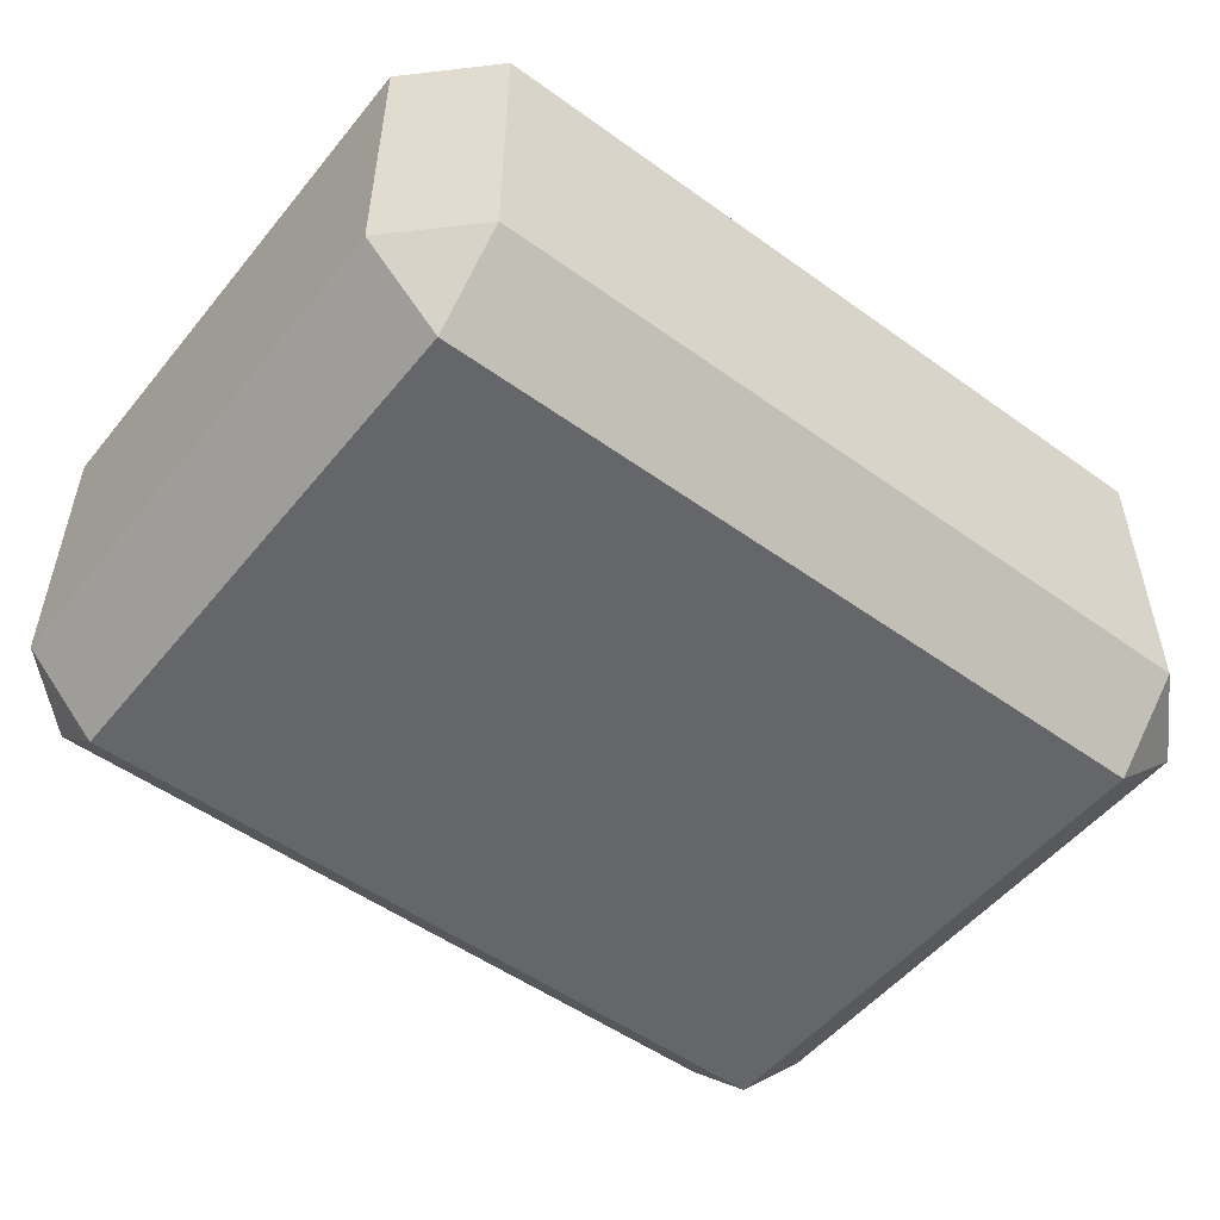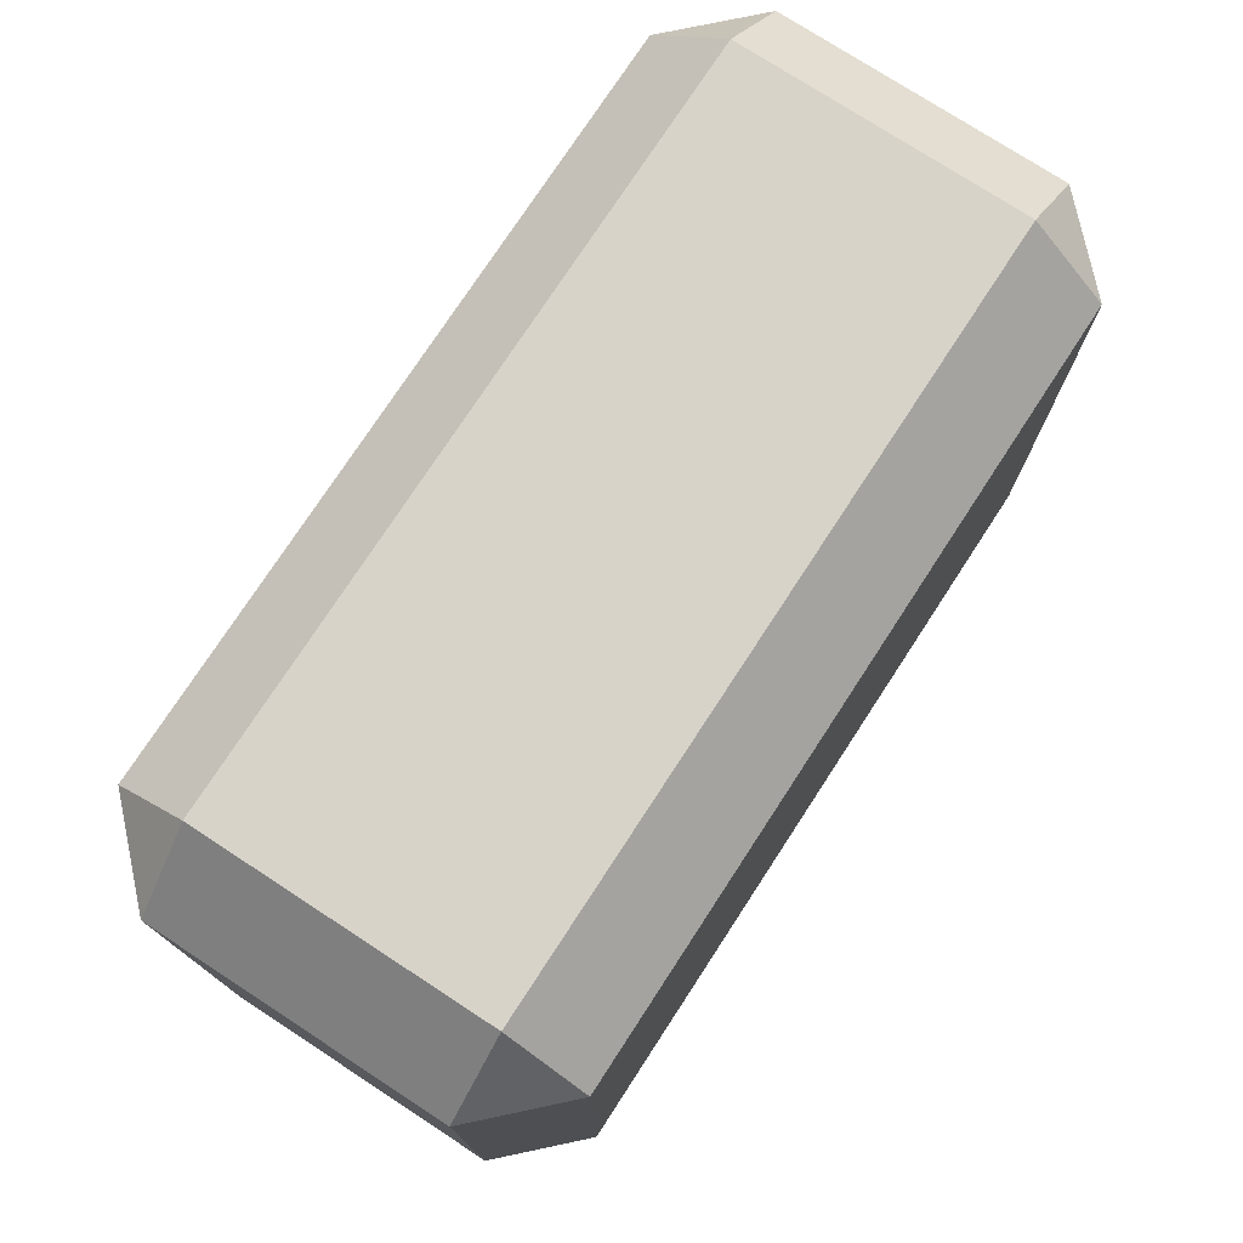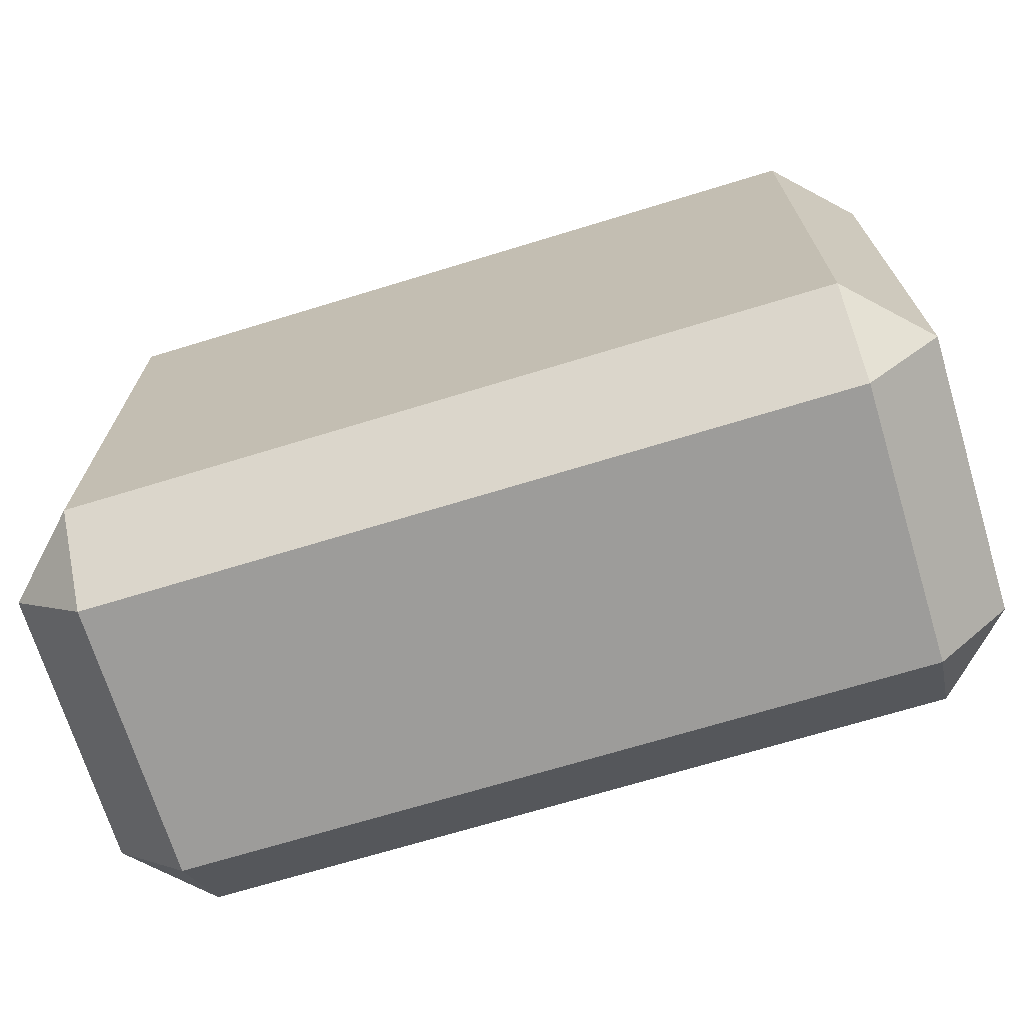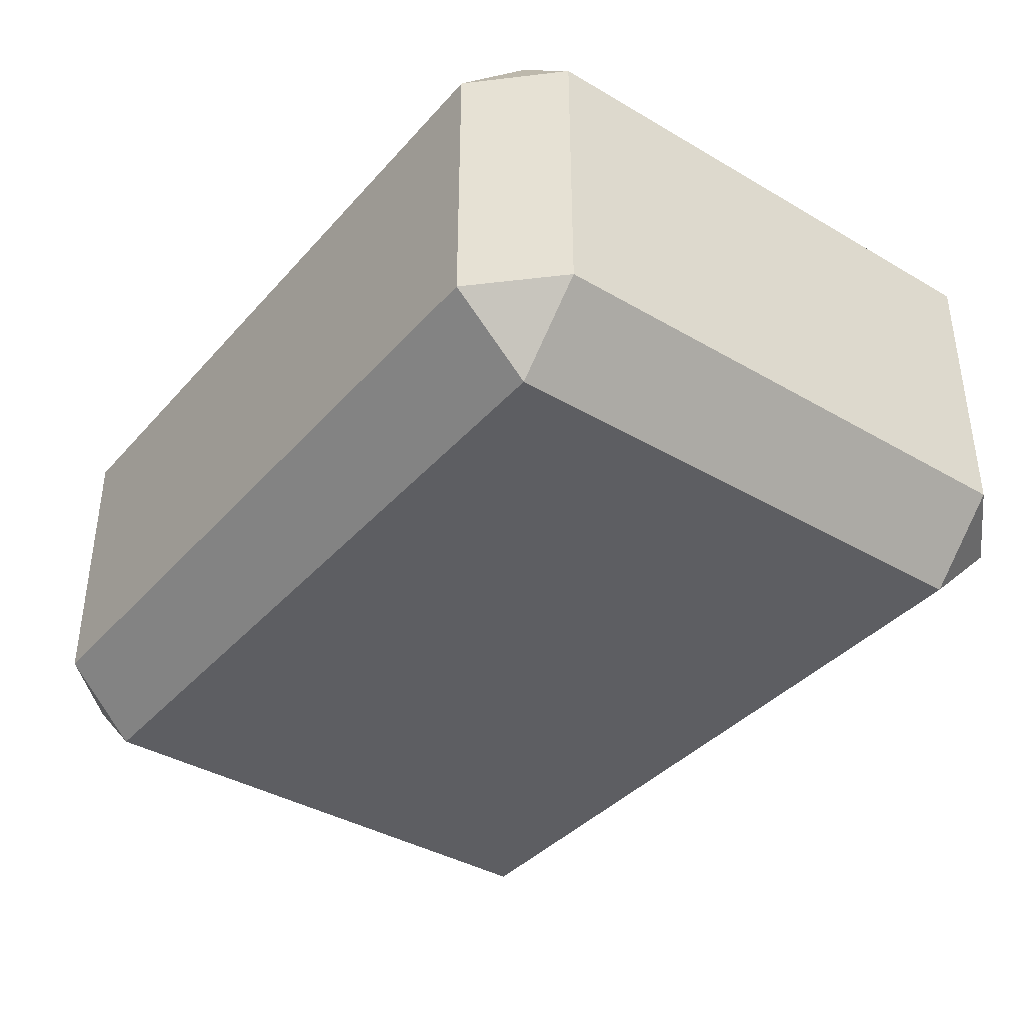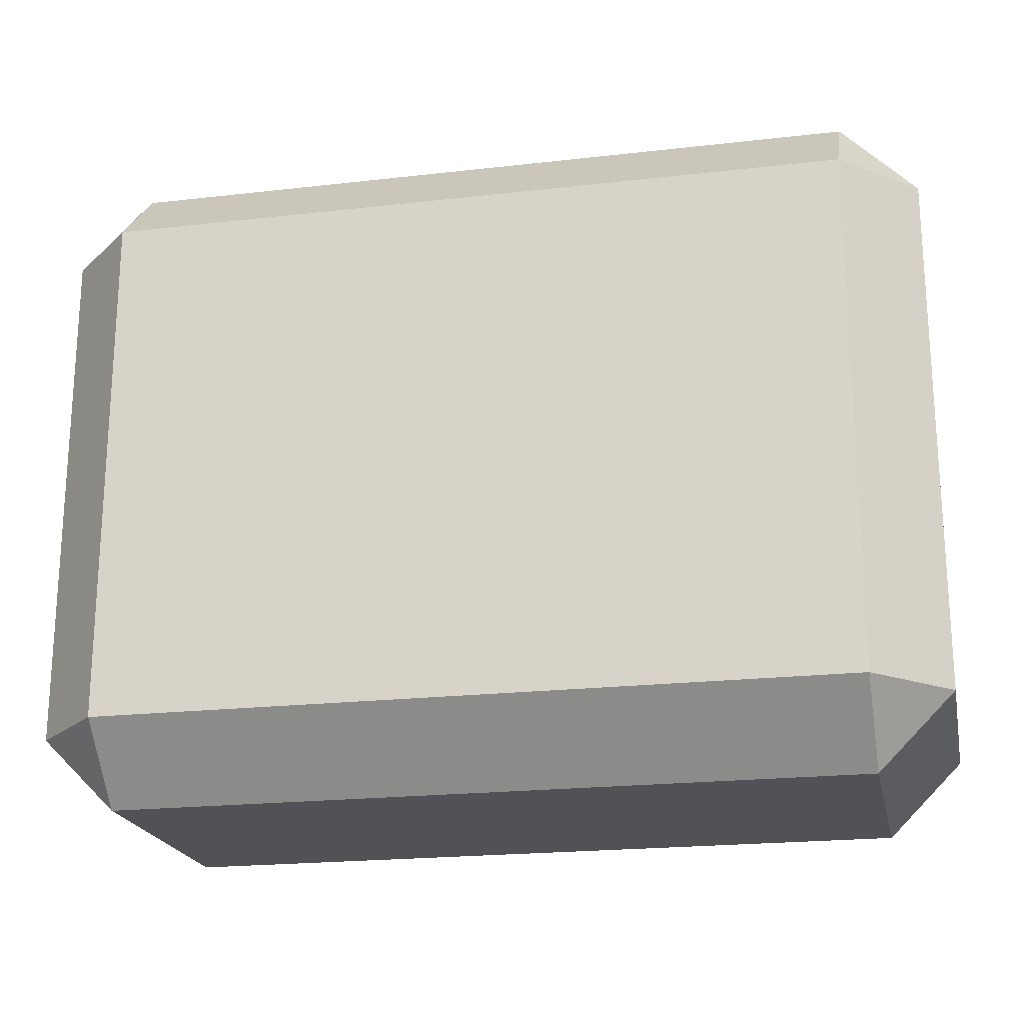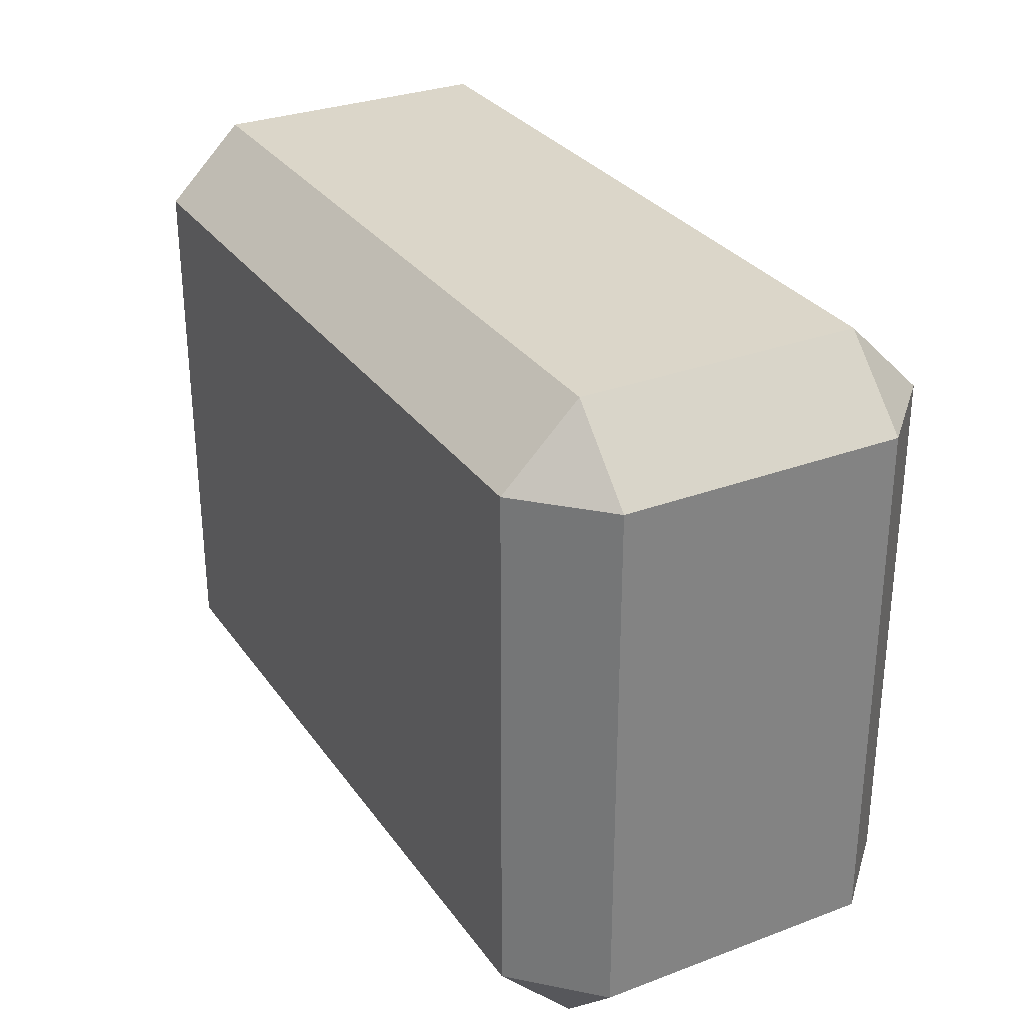
<metadata>
{"format":"obj","ext":"obj","renderer":"f3d","projection":"perspective","resolution":1024,"background":"white","views":[{"elev":-51.9,"azim":-37.9,"up":"+Y"},{"elev":75.8,"azim":123.1,"up":"+Z"},{"elev":-70.1,"azim":17.0,"up":"+Z"},{"elev":-38.6,"azim":-126.5,"up":"+Y"},{"elev":-20.8,"azim":-168.3,"up":"+Z"},{"elev":30.0,"azim":61.3,"up":"+Z"}]}
</metadata>
<code>
v -0.4539 -0.262 0.3199
v -0.4539 -0.262 -0.3199
v -0.5452 -0.1707 -0.3199
v -0.5452 -0.1707 0.3199
v -0.4539 -0.1707 0.4112
v 0.4539 -0.1707 0.4112
v 0.4539 -0.262 0.3199
v -0.4539 -0.262 0.3199
v -0.5452 -0.1707 0.3199
v -0.5452 0.1707 0.3199
v -0.4539 0.1707 0.4112
v -0.4539 -0.1707 0.4112
v 0.5452 -0.1707 0.3199
v 0.5452 -0.1707 -0.3199
v 0.4539 -0.262 -0.3199
v 0.4539 -0.262 0.3199
v 0.4539 -0.1707 0.4112
v 0.4539 0.1707 0.4112
v 0.5452 0.1707 0.3199
v 0.5452 -0.1707 0.3199
v -0.5452 0.1707 0.3199
v -0.5452 0.1707 -0.3199
v -0.4539 0.262 -0.3199
v -0.4539 0.262 0.3199
v -0.4539 0.262 0.3199
v 0.4539 0.262 0.3199
v 0.4539 0.1707 0.4112
v -0.4539 0.1707 0.4112
v 0.4539 0.262 0.3199
v 0.4539 0.262 -0.3199
v 0.5452 0.1707 -0.3199
v 0.5452 0.1707 0.3199
v -0.5452 0.1707 -0.3199
v -0.5452 -0.1707 -0.3199
v -0.4539 -0.1707 -0.4112
v -0.4539 0.1707 -0.4112
v -0.4539 0.1707 -0.4112
v 0.4539 0.1707 -0.4112
v 0.4539 0.262 -0.3199
v -0.4539 0.262 -0.3199
v 0.4539 0.1707 -0.4112
v 0.4539 -0.1707 -0.4112
v 0.5452 -0.1707 -0.3199
v 0.5452 0.1707 -0.3199
v -0.4539 -0.262 -0.3199
v 0.4539 -0.262 -0.3199
v 0.4539 -0.1707 -0.4112
v -0.4539 -0.1707 -0.4112
v -0.4539 -0.1707 0.4112
v -0.4539 0.1707 0.4112
v 0.4539 0.1707 0.4112
v 0.4539 -0.1707 0.4112
v -0.4539 0.262 0.3199
v -0.4539 0.262 -0.3199
v 0.4539 0.262 -0.3199
v 0.4539 0.262 0.3199
v -0.4539 0.1707 -0.4112
v -0.4539 -0.1707 -0.4112
v 0.4539 -0.1707 -0.4112
v 0.4539 0.1707 -0.4112
v -0.4539 -0.262 -0.3199
v -0.4539 -0.262 0.3199
v 0.4539 -0.262 0.3199
v 0.4539 -0.262 -0.3199
v 0.5452 -0.1707 0.3199
v 0.5452 0.1707 0.3199
v 0.5452 0.1707 -0.3199
v 0.5452 -0.1707 -0.3199
v -0.5452 -0.1707 -0.3199
v -0.5452 0.1707 -0.3199
v -0.5452 0.1707 0.3199
v -0.5452 -0.1707 0.3199
v -0.4539 -0.262 0.3199
v -0.5452 -0.1707 0.3199
v -0.4539 -0.1707 0.4112
v 0.5452 -0.1707 0.3199
v 0.4539 -0.262 0.3199
v 0.4539 -0.1707 0.4112
v -0.5452 0.1707 0.3199
v -0.4539 0.262 0.3199
v -0.4539 0.1707 0.4112
v 0.4539 0.262 0.3199
v 0.5452 0.1707 0.3199
v 0.4539 0.1707 0.4112
v -0.5452 0.1707 -0.3199
v -0.4539 0.1707 -0.4112
v -0.4539 0.262 -0.3199
v 0.4539 0.1707 -0.4112
v 0.5452 0.1707 -0.3199
v 0.4539 0.262 -0.3199
v -0.5452 -0.1707 -0.3199
v -0.4539 -0.262 -0.3199
v -0.4539 -0.1707 -0.4112
v 0.4539 -0.262 -0.3199
v 0.5452 -0.1707 -0.3199
v 0.4539 -0.1707 -0.4112
g Desert_Rock_05_628_156
f 1 3 2
f 1 4 3
f 5 7 6
f 5 8 7
f 9 11 10
f 9 12 11
f 13 15 14
f 13 16 15
f 17 19 18
f 17 20 19
f 21 23 22
f 21 24 23
f 25 27 26
f 25 28 27
f 29 31 30
f 29 32 31
f 33 35 34
f 33 36 35
f 37 39 38
f 37 40 39
f 41 43 42
f 41 44 43
f 45 47 46
f 45 48 47
f 49 51 50
f 49 52 51
f 53 55 54
f 53 56 55
f 57 59 58
f 57 60 59
f 61 63 62
f 61 64 63
f 65 67 66
f 65 68 67
f 69 71 70
f 69 72 71
f 73 75 74
f 76 78 77
f 79 81 80
f 82 84 83
f 85 87 86
f 88 90 89
f 91 93 92
f 94 96 95

</code>
